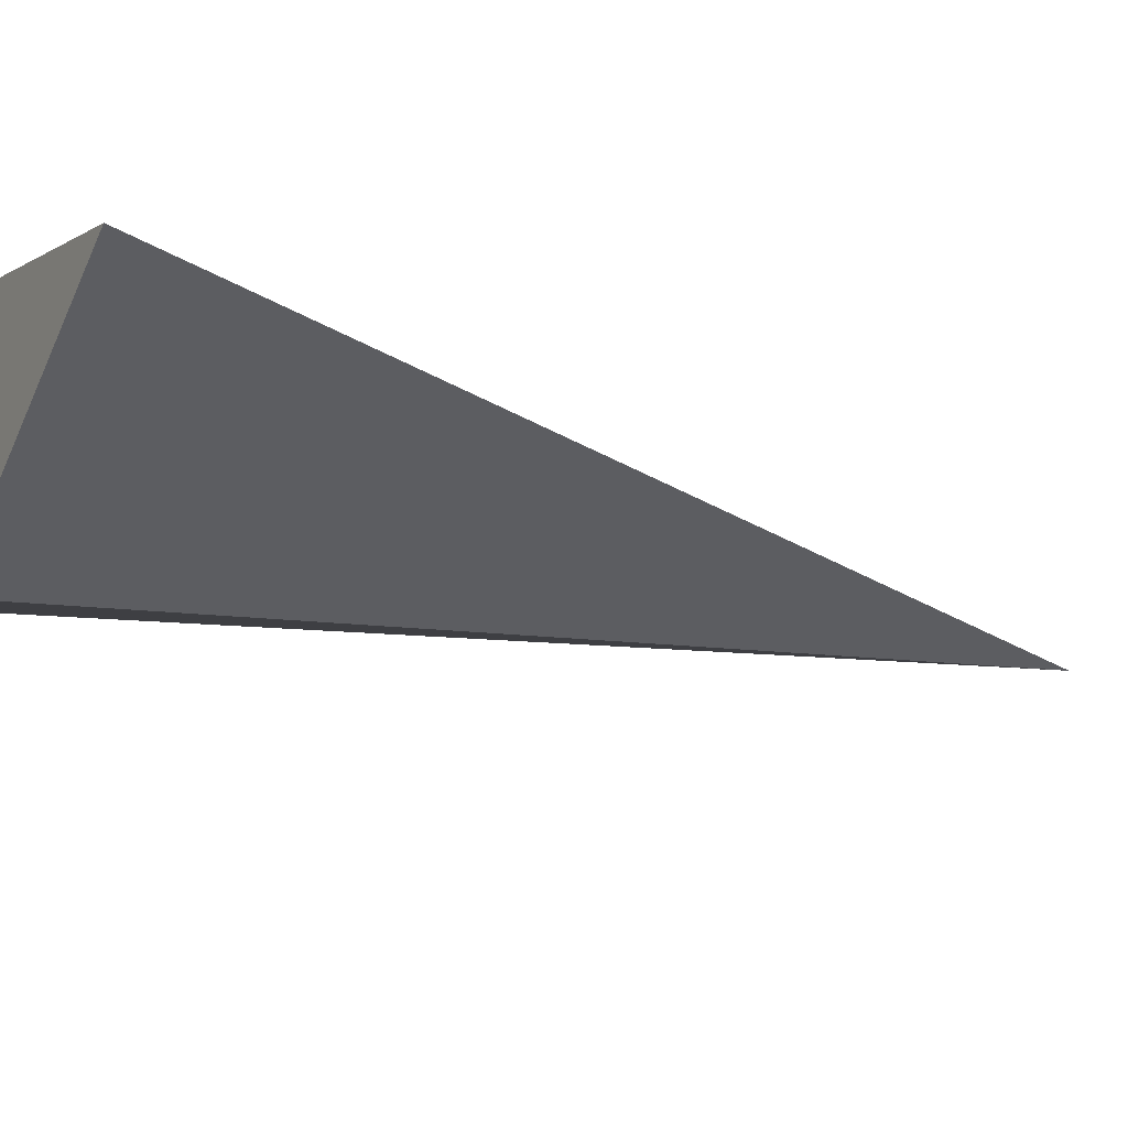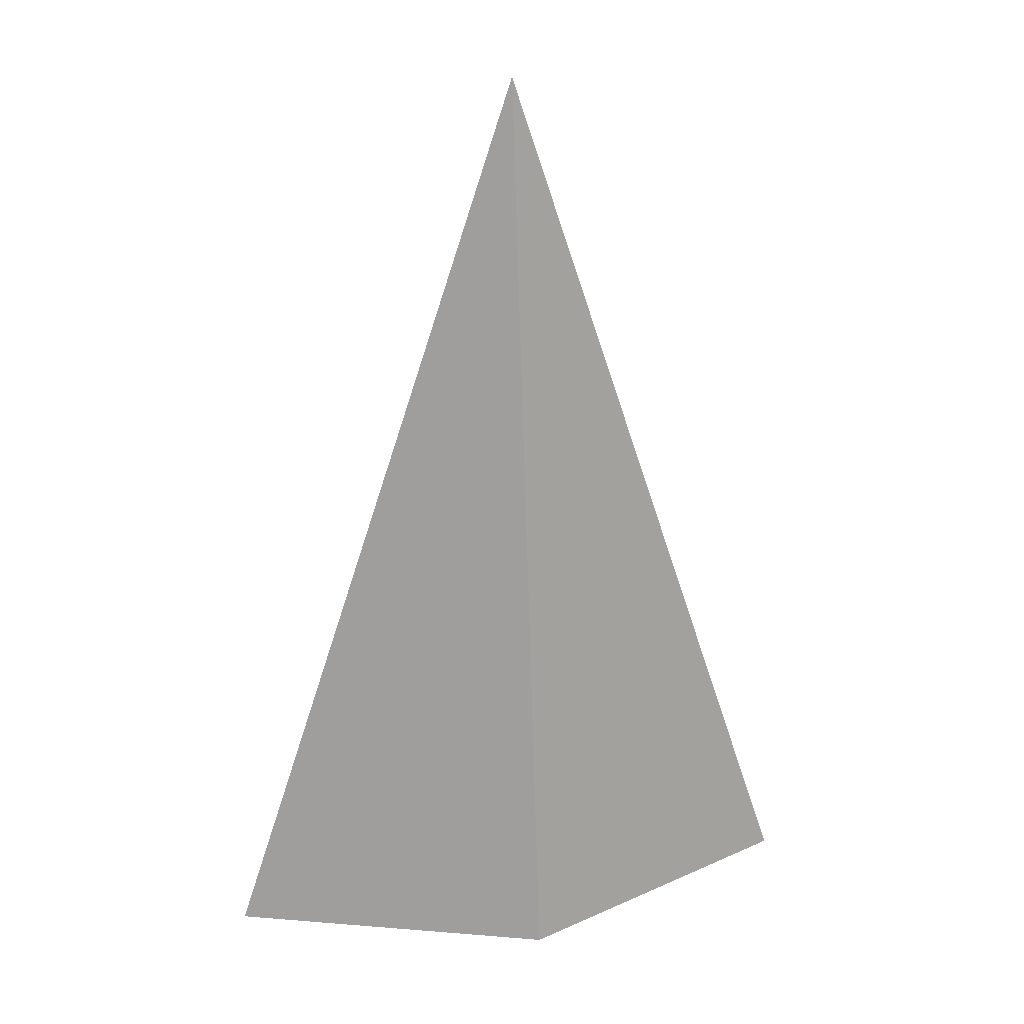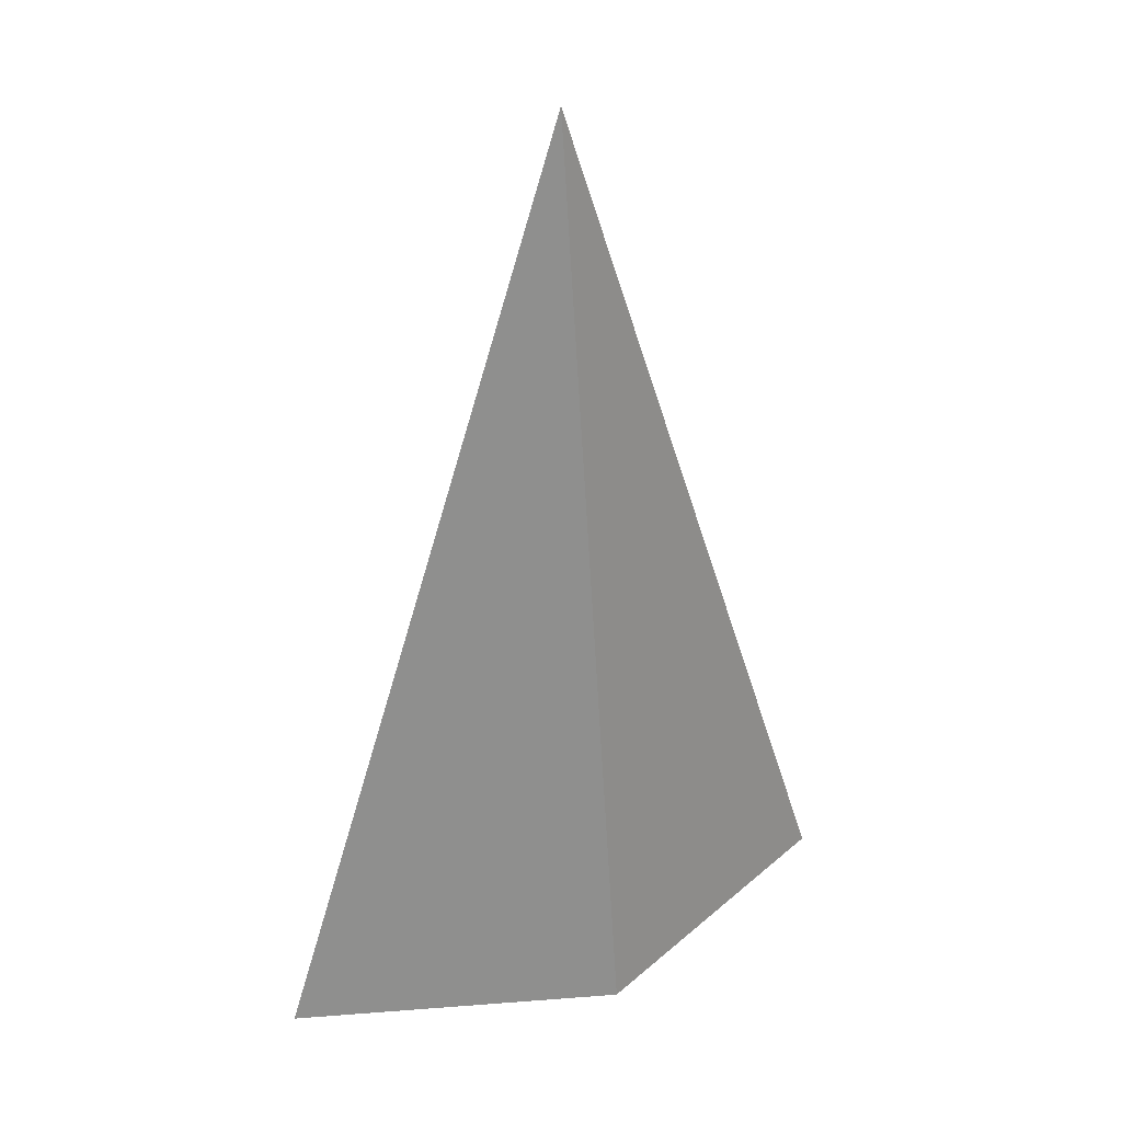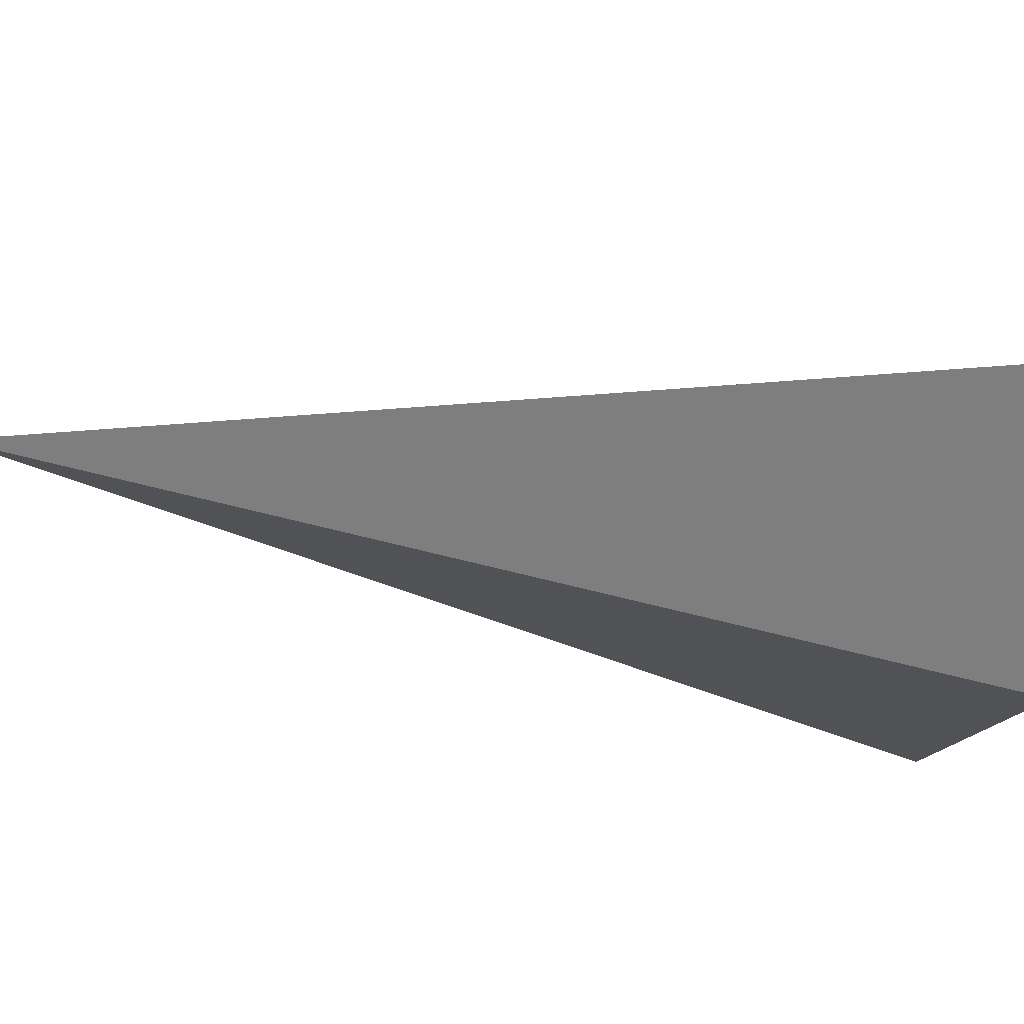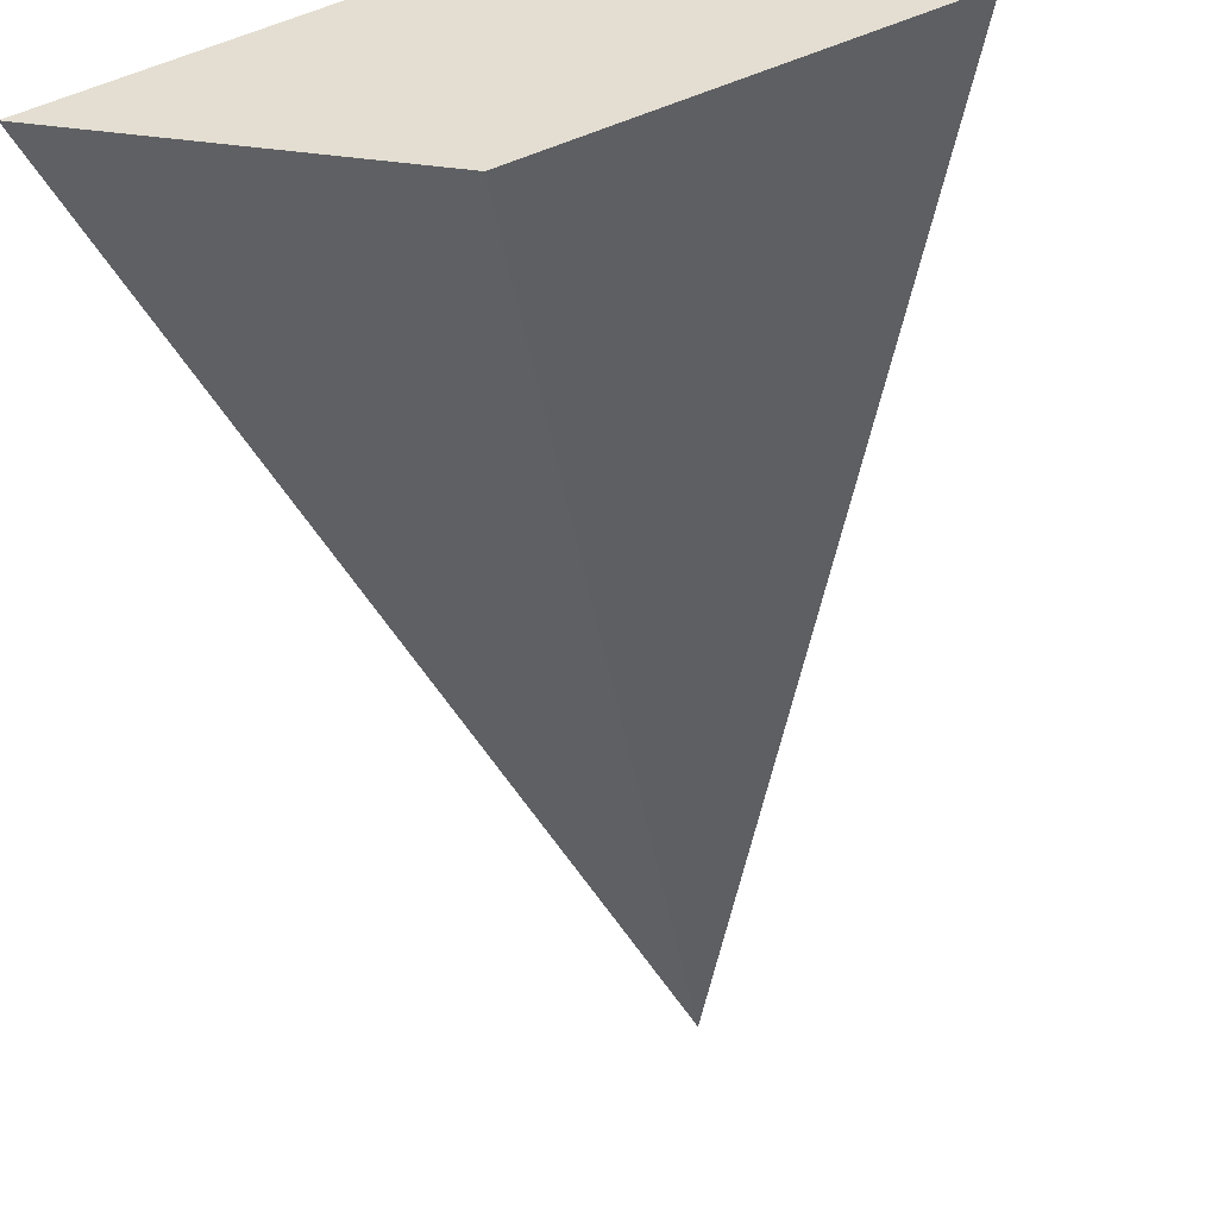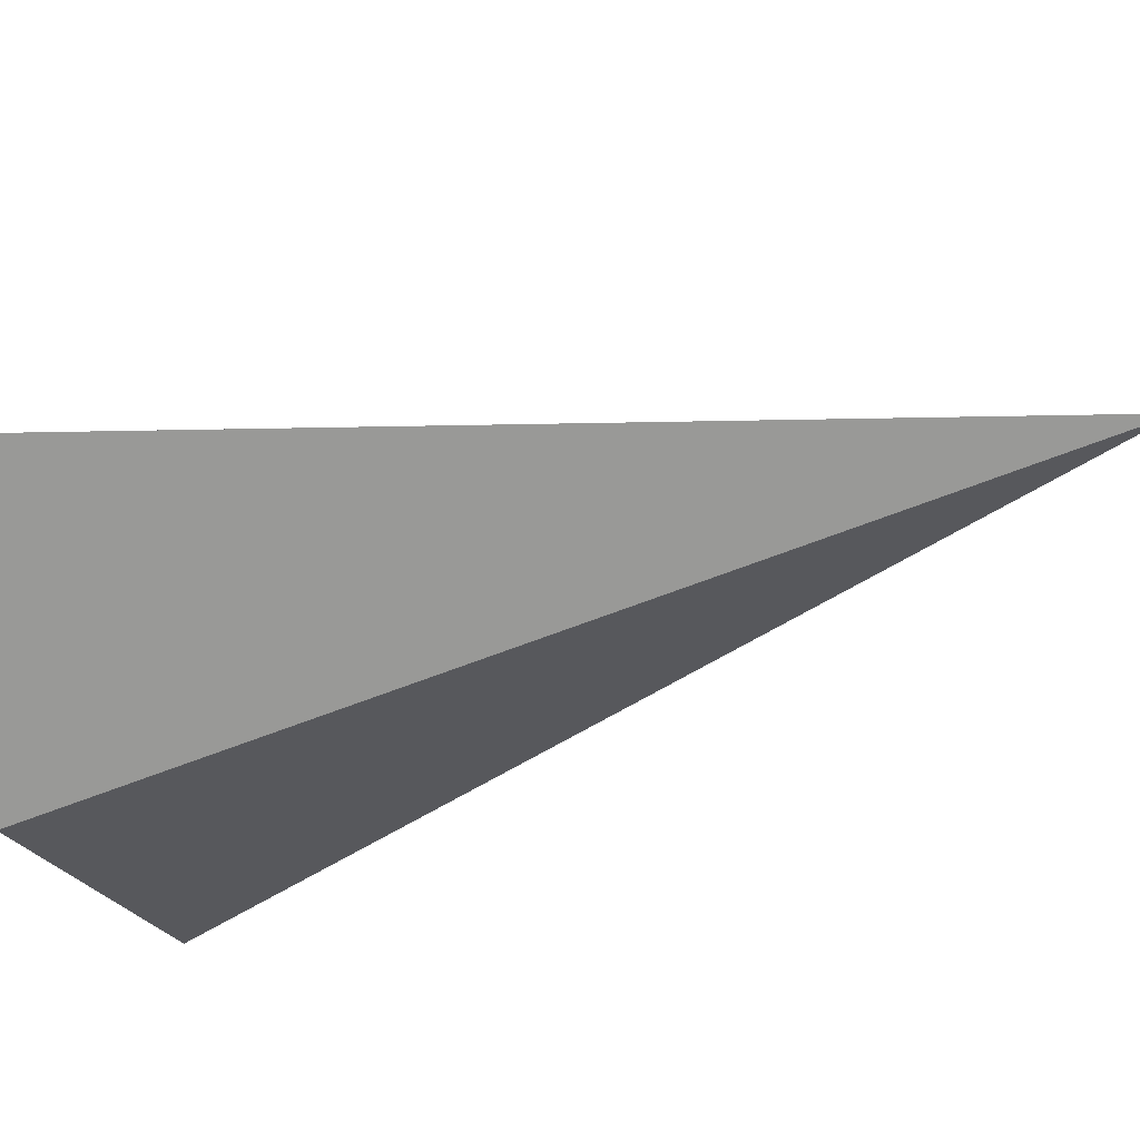
<metadata>
{"format":"obj","ext":"obj","renderer":"f3d","projection":"perspective","resolution":1024,"background":"white","views":[{"elev":-25.8,"azim":-115.9,"up":"+Y"},{"elev":24.5,"azim":-14.2,"up":"+Z"},{"elev":32.4,"azim":152.1,"up":"+Z"},{"elev":-37.0,"azim":77.9,"up":"+Y"},{"elev":-47.3,"azim":-171.1,"up":"+Y"},{"elev":-46.0,"azim":-70.3,"up":"+Y"}]}
</metadata>
<code>
g default
v 0 0.1414 -0.5303
v -0.3536 0 -0.5303
v -0 -0.1414 -0.5303
v 0.3536 -0 -0.5303
v 0 0 0.5303
g pPyramid1
f 1 4 3 2
f 1 2 5
f 2 3 5
f 3 4 5
f 4 1 5

</code>
